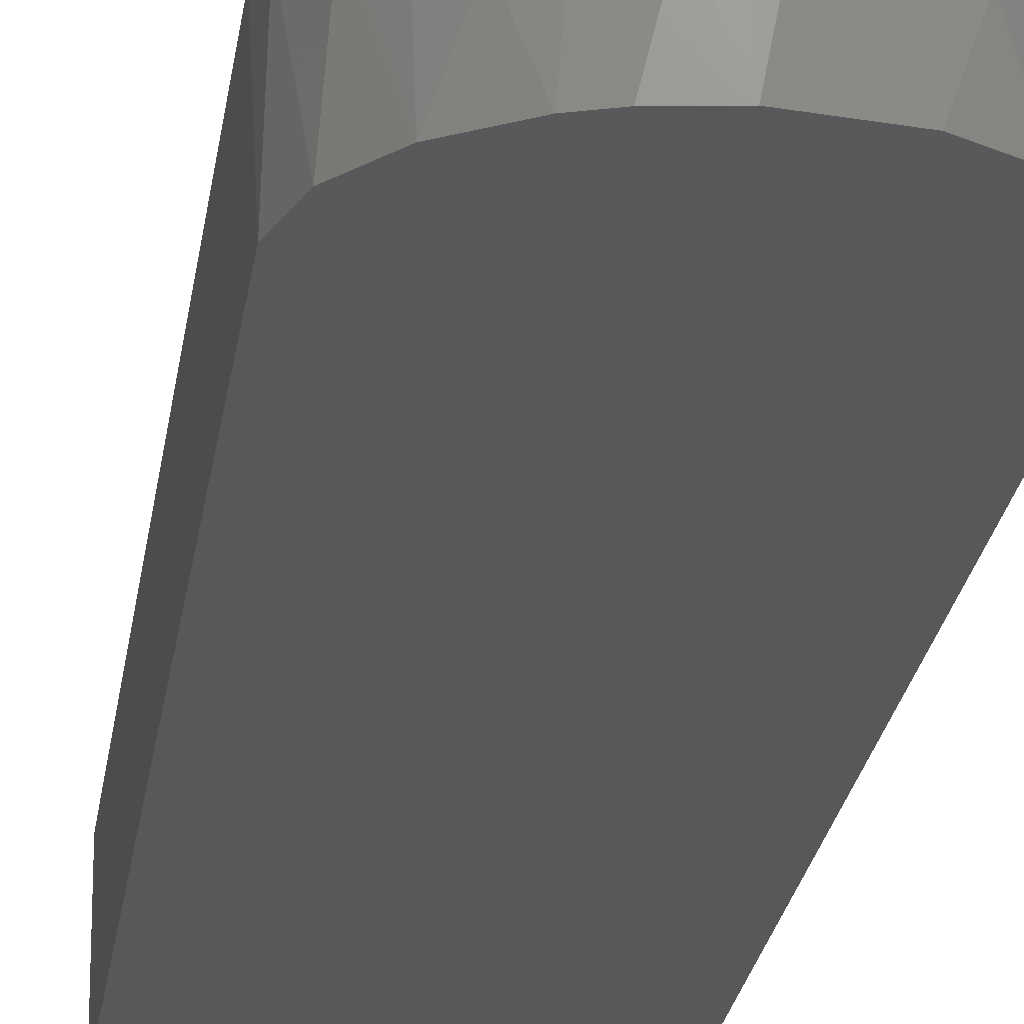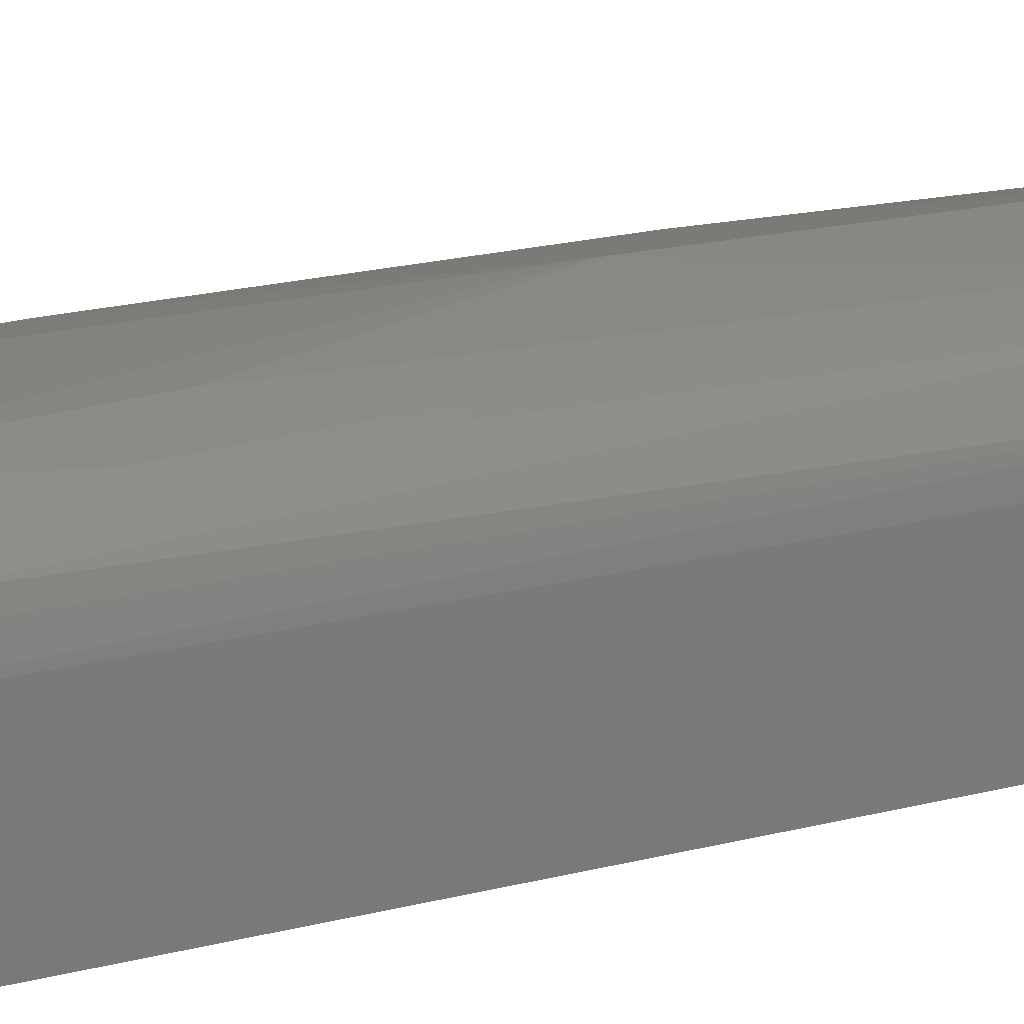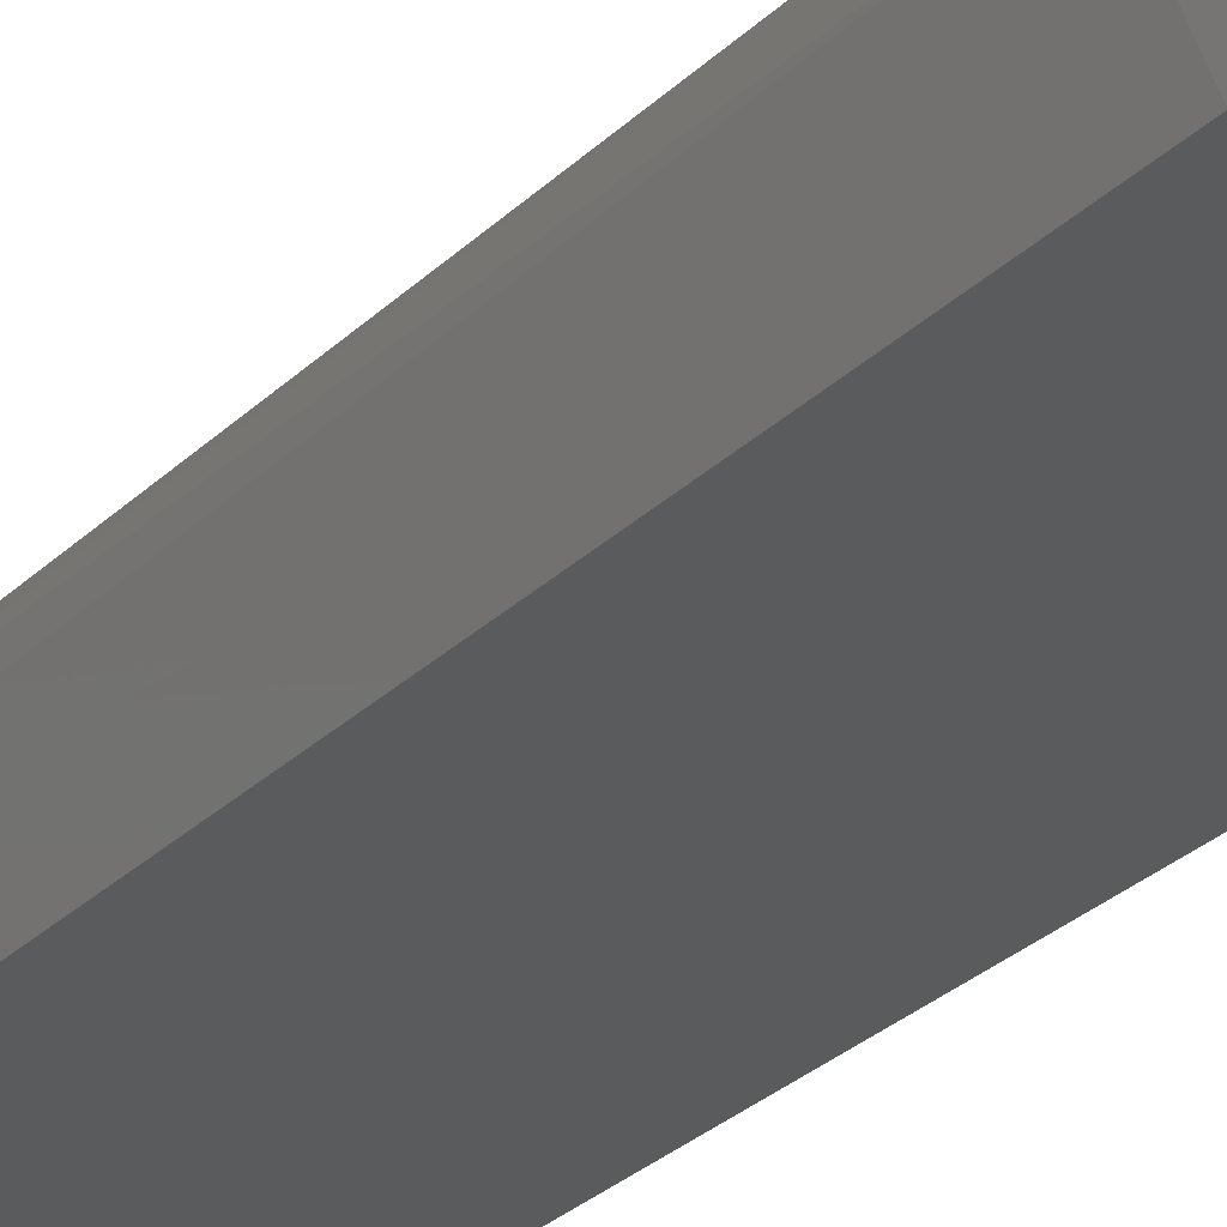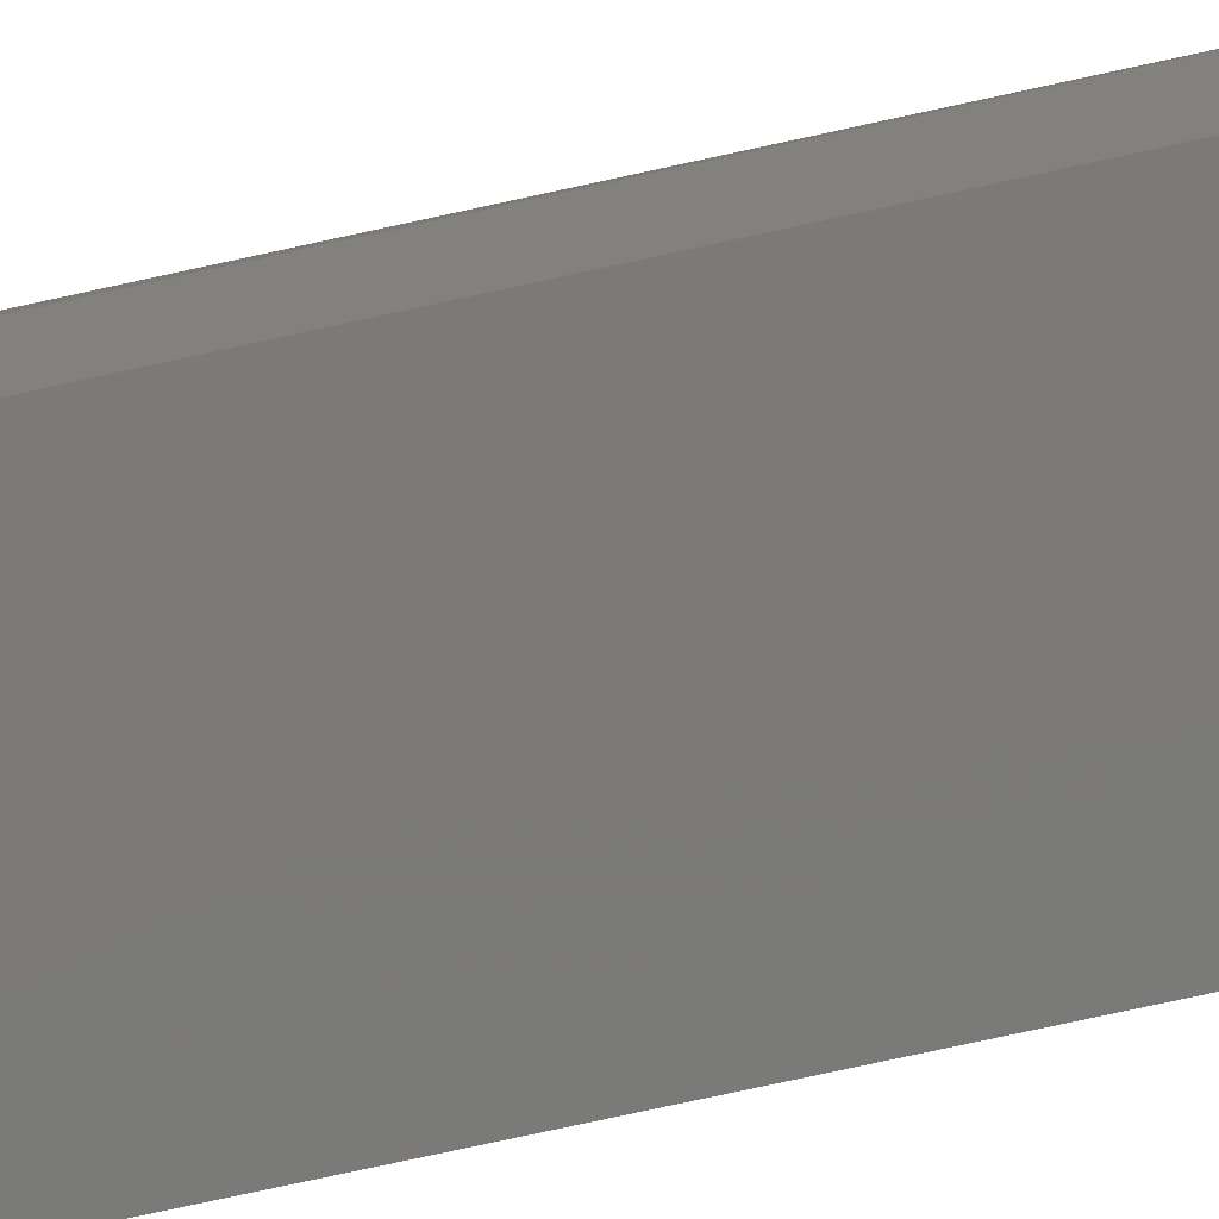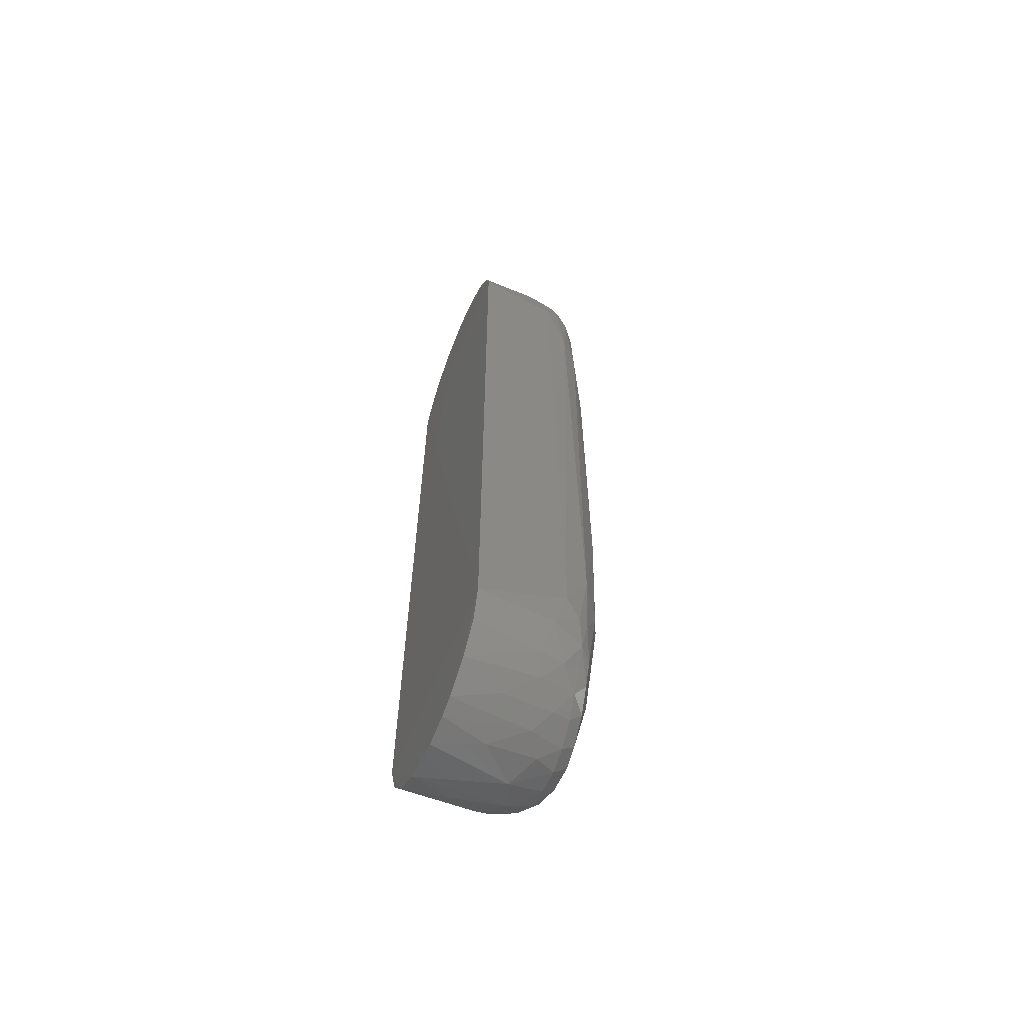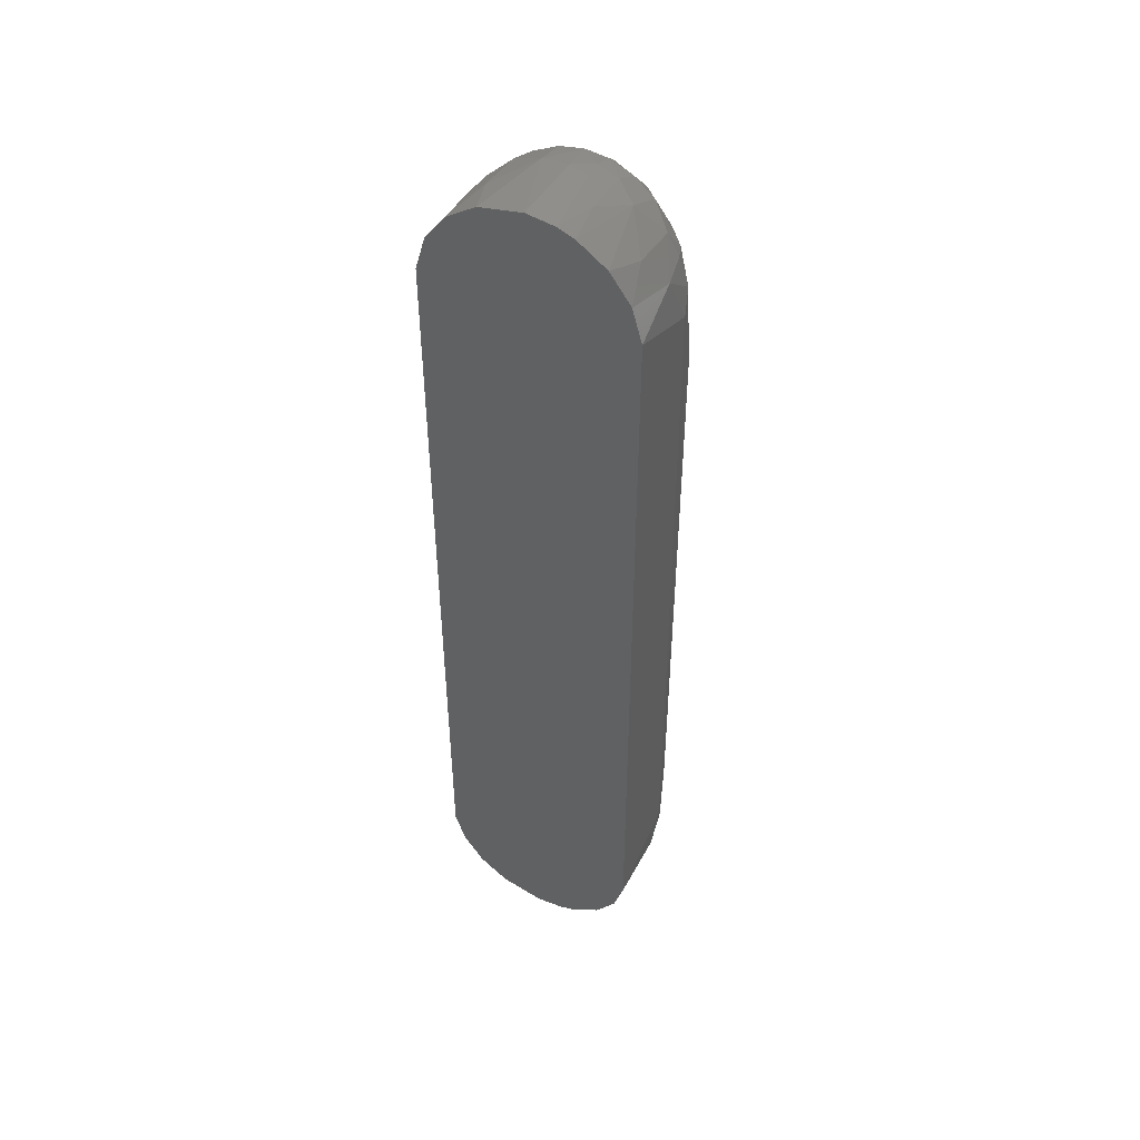
<metadata>
{"format":"stl","ext":"stl","renderer":"f3d","projection":"perspective","resolution":1024,"background":"white","views":[{"elev":-19.7,"azim":-6.5,"up":"+Z"},{"elev":15.6,"azim":58.6,"up":"+Z"},{"elev":-26.0,"azim":-32.8,"up":"+Z"},{"elev":-73.4,"azim":-77.5,"up":"+Z"},{"elev":-62.8,"azim":-112.5,"up":"+Y"},{"elev":47.4,"azim":-152.2,"up":"+Y"}]}
</metadata>
<code>
# stl→obj: 129 verts, 254 faces
v 0.03911 -0.005036 0.0005594
v 0.00025 -0.0395 0.0008073
v -0.03911 -0.005036 0.0005594
v 0.03893 0.285 0.0003768
v 0.03922 0.2837 0.01999
v -0.03911 0.285 0.0005594
v 0.039 0.002012 0.03282
v 0.02231 0.2135 0.05178
v 0.001151 0.2429 0.05562
v 0.001613 0.1512 0.05671
v -0.01648 -0.0359 0.0008073
v -0.02744 -0.02842 0.0008074
v -0.01648 0.3159 0.0008073
v -0.02744 0.3084 0.0008074
v 0.01648 0.3159 0.0008073
v 0.02744 0.3084 0.0008074
v 0.00025 0.3195 0.0008073
v 0.01648 -0.0359 0.0008073
v 0.02744 -0.02842 0.0008074
v -0.03656 0.02957 0.0413
v -0.02802 0.07626 0.0493
v -0.034 0.236 0.0446
v -1.807e-12 3.099e-09 0.05157
v 0.01921 0.03007 0.05178
v 0.01015 0.317 0.02959
v 0.03529 0.2977 0.0008073
v 0.03344 0.2996 0.02477
v -0.03529 0.2977 0.0008073
v -0.03529 -0.01774 0.0008073
v -0.03344 -0.0196 0.02477
v 0.03529 -0.01774 0.0008073
v 0.03552 -0.01588 0.0237
v 0.02819 -0.0263 0.02665
v 0.02189 0.256 0.05067
v -0.03832 -0.006643 0.02778
v -0.03934 0.009439 0.03199
v 0.02322 -0.02686 0.03997
v 0.01692 -0.03347 0.03471
v -0.02166 0.3118 0.02815
v -0.01431 0.3166 0.01665
v 0.006018 -0.03794 0.02984
v 0.006709 -0.03486 0.04186
v -0.01775 0.3063 0.04526
v -0.02762 0.2957 0.04365
v -0.02286 0.2566 0.05032
v -0.005831 0.3111 0.04645
v -0.0155 0.3119 0.04103
v 0.02762 -0.01566 0.04365
v 0.03293 -0.01328 0.03893
v 0.03139 0.00716 0.04493
v 0.01712 -0.02671 0.04534
v -0.03719 0.292 0.02254
v -0.01774 0.1709 0.0535
v 0.02802 0.07626 0.0493
v 0.03618 0.04569 0.04214
v 0.01052 0.3139 0.04156
v 0.02214 0.3103 0.03408
v 0.002047 0.3154 0.04205
v 0.03728 0.007711 0.03882
v 0.03814 0.2479 0.03841
v -0.03293 0.2933 0.03893
v -0.03792 0.2819 0.03509
v -0.0353 0.2762 0.04108
v -0.02322 0.3069 0.03997
v -0.03087 0.3013 0.03336
v -0.00675 0.2952 0.04967
v 0.007751 0.3032 0.04824
v 0.019 0.31 0.04057
v 0.01291 0.309 0.04588
v 0.0261 0.2988 0.04363
v -0.01564 -0.01399 0.04831
v -0.02286 0.02338 0.05032
v -0.02994 -0.0106 0.04337
v -0.03814 0.2479 0.03841
v -0.01311 0.04051 0.05308
v 0.007212 -0.03089 0.04639
v -0.002496 -0.03162 0.04661
v -0.03762 0.001839 0.03717
v -0.03433 -0.009053 0.03908
v -0.02999 0.01839 0.04667
v 0.0312 0.2878 0.04303
v 0.03719 0.2848 0.03557
v 0.03098 0.2973 0.039
v 0.03372 0.269 0.04341
v -0.03942 0.274 0.03037
v -0.03205 -0.01947 0.03338
v -0.02558 -0.02461 0.03964
v 0.005002 0.3118 0.04623
v 0.03107 0.2162 0.04727
v 0.03093 -0.0212 0.03336
v -0.01416 -0.0357 0.02923
v -0.005974 -0.03724 0.03459
v -0.01052 -0.03391 0.04156
v -0.02064 -0.03131 0.03426
v 0.039 0.278 0.03282
v -0.02819 -0.0263 0.02665
v -0.006709 0.3149 0.04186
v -0.005974 0.3172 0.03459
v 0.03672 -0.008571 0.034
v 0.01564 -0.01399 0.04831
v 0.0155 -0.03194 0.04103
v -0.002047 -0.03544 0.04205
v 0.02187 -0.03261 0.016
v -0.02802 0.2037 0.0493
v -0.03051 0.2712 0.04563
v 0.00025 0.3185 0.02933
v -0.01027 -0.03047 0.04586
v -0.01942 -0.02562 0.04473
v -0.006081 -0.03878 0.01702
v 0.01774 0.09 0.05346
v 0.037 0.2906 0.02938
v 0.02988 0.3027 0.03338
v -0.019 -0.02999 0.04057
v 0.01564 0.294 0.04831
v -0.01406 0.315 0.0339
v 0.02187 0.3126 0.016
v -0.02187 -0.03261 0.016
v -0.03121 0.3039 0.01458
v -1.81e-15 -0.01861 0.04957
v -0.03534 0.003381 0.04097
v 0.03728 0.2723 0.03882
v -0.01774 0.09 0.05346
v 0.03843 -0.0079 0.0213
v -0.03508 0.2935 0.03351
v 0.02558 0.3046 0.03964
v -0.01013 0.3182 0.0008073
v -0.01013 -0.03818 0.0008073
v 0.02819 0.3063 0.02665
v -0.0261 -0.01878 0.04363
f 1 2 3
f 4 5 1
f 4 1 3
f 4 3 6
f 7 1 5
f 8 9 10
f 11 12 3
f 13 6 14
f 15 16 4
f 15 4 17
f 18 2 1
f 18 1 19
f 20 21 22
f 23 24 10
f 25 15 17
f 26 16 27
f 26 5 4
f 26 4 16
f 28 14 6
f 29 12 30
f 29 3 12
f 31 32 33
f 31 33 19
f 31 19 1
f 34 9 8
f 35 3 29
f 35 29 30
f 35 36 3
f 37 38 33
f 39 40 13
f 39 13 14
f 41 38 42
f 41 2 18
f 41 18 38
f 43 44 45
f 43 46 47
f 48 49 50
f 48 51 37
f 48 37 49
f 52 28 6
f 53 10 9
f 53 9 45
f 54 24 50
f 54 50 55
f 56 57 25
f 56 25 58
f 59 55 50
f 59 50 49
f 59 7 60
f 59 60 55
f 61 62 63
f 61 63 44
f 64 65 61
f 64 61 44
f 64 44 43
f 64 43 47
f 64 47 39
f 64 39 65
f 66 46 43
f 66 43 45
f 66 45 9
f 66 9 67
f 66 67 46
f 68 57 56
f 68 56 69
f 68 69 70
f 71 72 73
f 74 36 20
f 74 20 22
f 74 22 63
f 74 63 62
f 75 72 71
f 75 71 23
f 75 23 10
f 76 77 42
f 78 20 36
f 78 36 35
f 78 35 79
f 80 73 72
f 80 72 21
f 80 21 20
f 81 82 83
f 81 83 70
f 81 34 84
f 85 6 3
f 85 3 36
f 85 36 74
f 85 74 62
f 85 62 52
f 85 52 6
f 86 87 79
f 86 79 35
f 86 35 30
f 88 46 67
f 88 67 69
f 88 69 56
f 88 56 58
f 88 58 46
f 89 8 54
f 89 54 55
f 89 55 60
f 89 60 84
f 89 84 34
f 89 34 8
f 90 49 37
f 90 37 33
f 90 33 32
f 91 92 93
f 91 93 94
f 95 60 7
f 95 7 5
f 96 94 87
f 96 87 86
f 96 86 30
f 96 30 12
f 97 58 98
f 97 47 46
f 97 46 58
f 99 49 90
f 99 90 32
f 99 7 59
f 99 59 49
f 100 24 23
f 100 76 51
f 100 51 48
f 100 48 50
f 100 50 24
f 101 38 37
f 101 37 51
f 101 51 76
f 101 76 42
f 101 42 38
f 102 42 77
f 102 93 92
f 102 92 41
f 102 41 42
f 103 38 18
f 103 18 19
f 103 19 33
f 103 33 38
f 104 22 21
f 104 21 53
f 104 53 45
f 105 44 63
f 105 63 22
f 105 22 104
f 105 104 45
f 105 45 44
f 106 98 58
f 106 58 25
f 106 25 17
f 107 93 102
f 107 102 77
f 107 71 108
f 109 92 91
f 109 2 41
f 109 41 92
f 110 24 54
f 110 54 8
f 110 8 10
f 110 10 24
f 111 5 26
f 111 26 27
f 111 27 112
f 111 112 83
f 111 83 82
f 111 82 95
f 111 95 5
f 113 93 107
f 113 107 108
f 113 108 87
f 113 87 94
f 113 94 93
f 114 67 9
f 114 9 34
f 114 34 81
f 114 81 70
f 114 70 69
f 114 69 67
f 115 98 40
f 115 40 39
f 115 39 47
f 115 47 97
f 115 97 98
f 116 16 15
f 116 15 25
f 116 25 57
f 117 12 11
f 117 11 91
f 117 91 94
f 117 94 96
f 117 96 12
f 118 14 28
f 118 28 52
f 118 52 65
f 118 65 39
f 118 39 14
f 119 77 76
f 119 76 100
f 119 100 23
f 119 23 71
f 119 71 107
f 119 107 77
f 120 73 80
f 120 80 20
f 120 20 78
f 120 78 79
f 120 79 73
f 121 84 60
f 121 60 95
f 121 95 82
f 121 82 81
f 121 81 84
f 122 72 75
f 122 75 10
f 122 10 53
f 122 53 21
f 122 21 72
f 123 1 7
f 123 7 99
f 123 99 32
f 123 32 31
f 123 31 1
f 124 52 62
f 124 62 61
f 124 61 65
f 124 65 52
f 125 83 112
f 125 112 57
f 125 57 68
f 125 68 70
f 125 70 83
f 126 17 4
f 126 4 6
f 126 6 13
f 126 13 40
f 126 40 98
f 126 98 106
f 126 106 17
f 127 2 109
f 127 109 91
f 127 91 11
f 127 11 3
f 127 3 2
f 128 16 116
f 128 116 57
f 128 57 112
f 128 112 27
f 128 27 16
f 129 108 71
f 129 71 73
f 129 73 79
f 129 79 87
f 129 87 108

</code>
